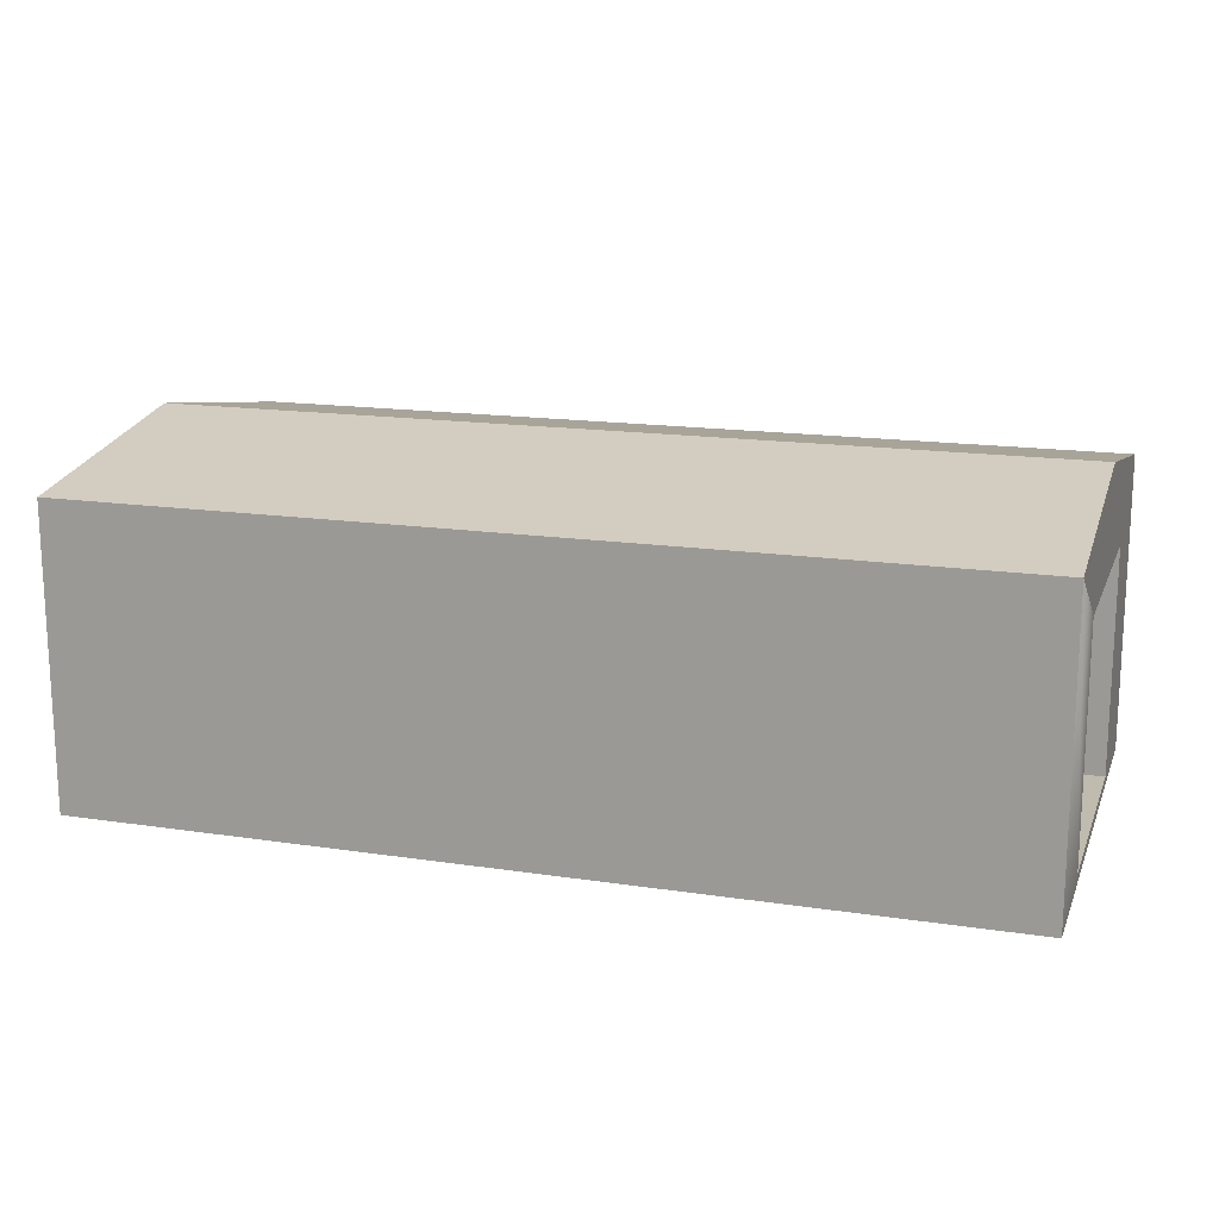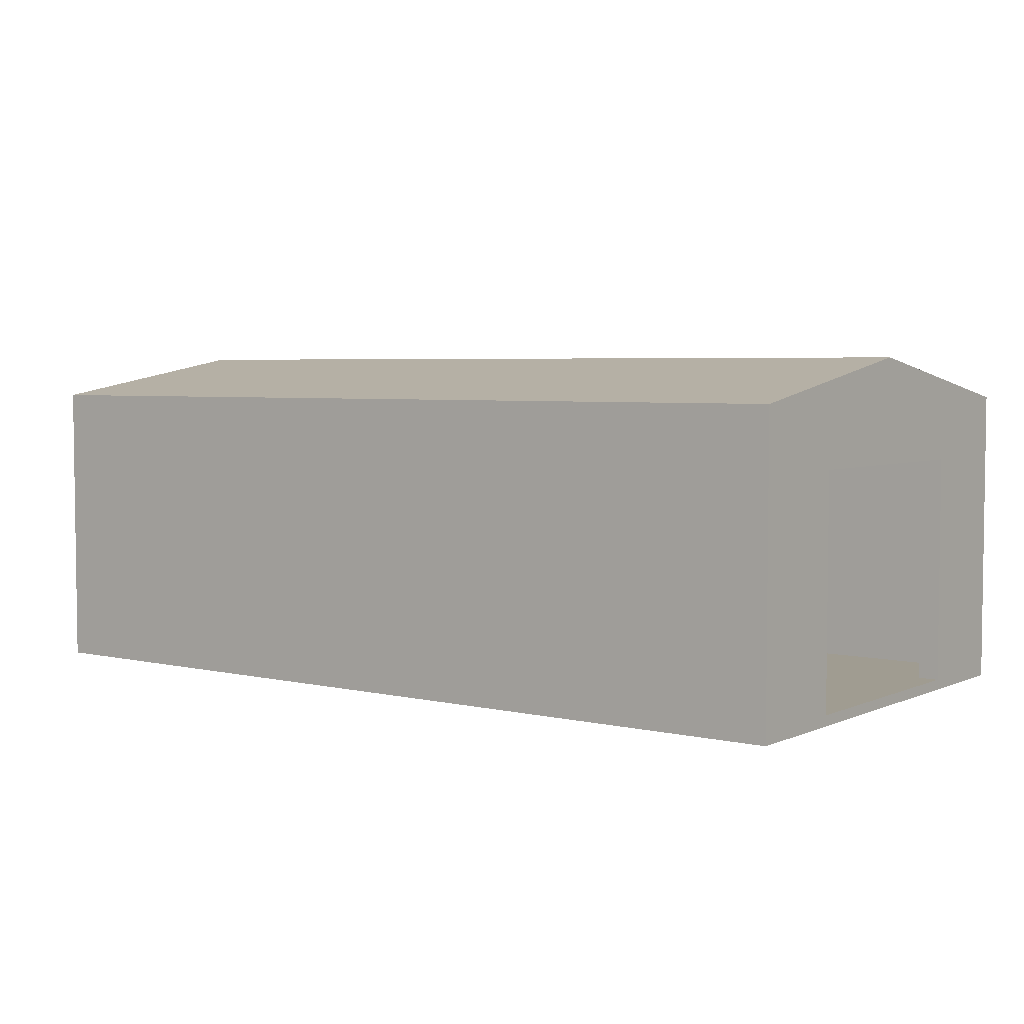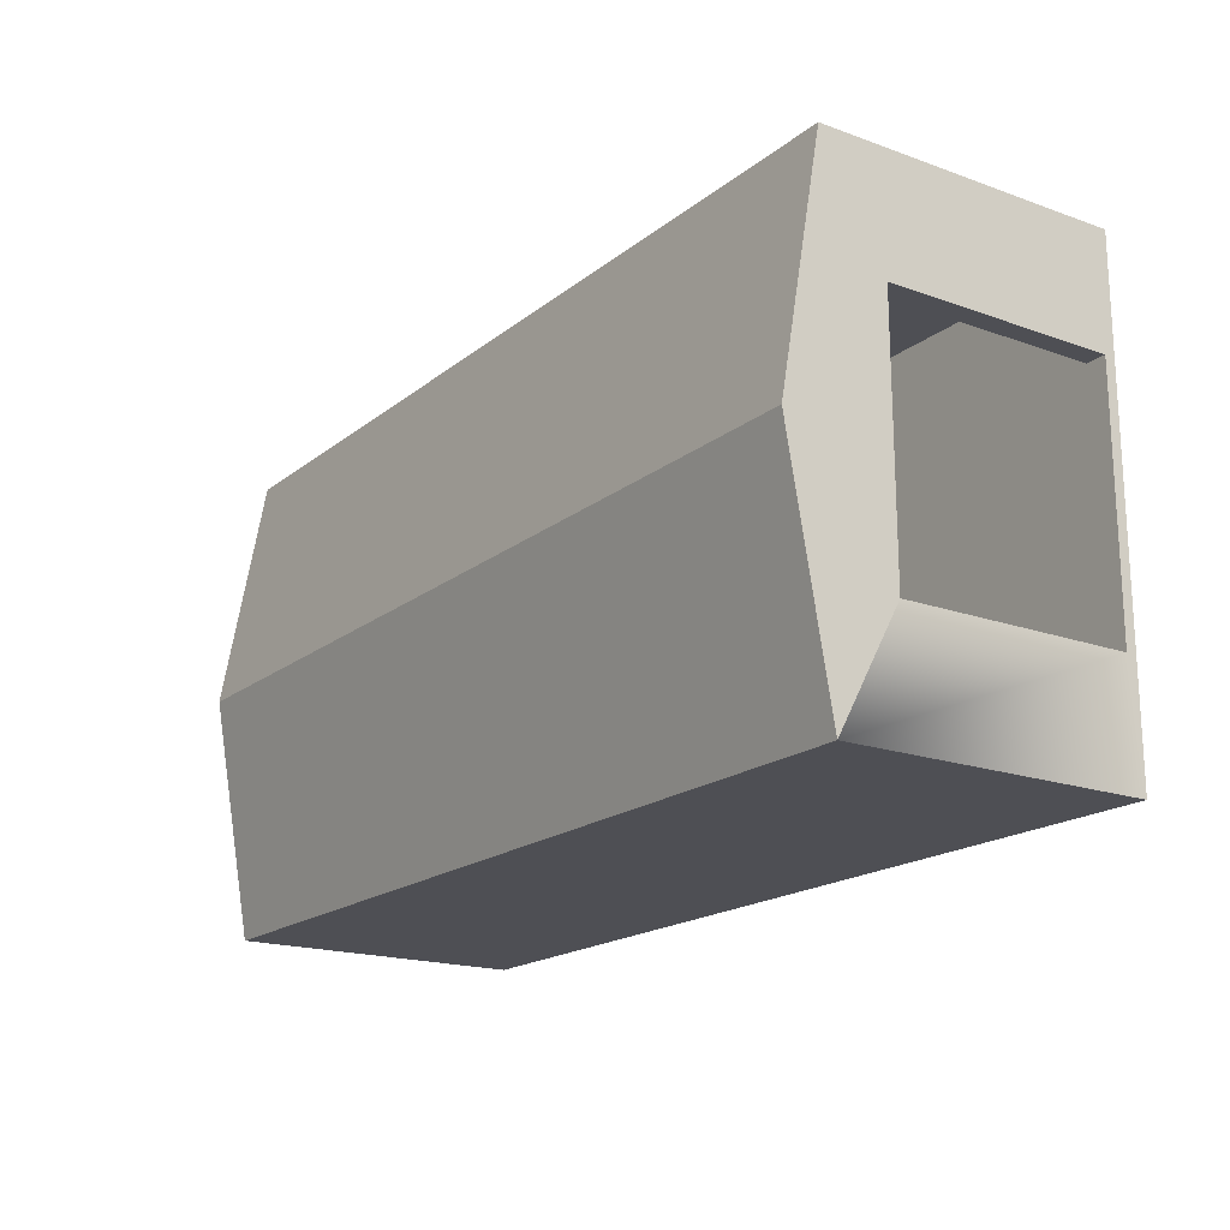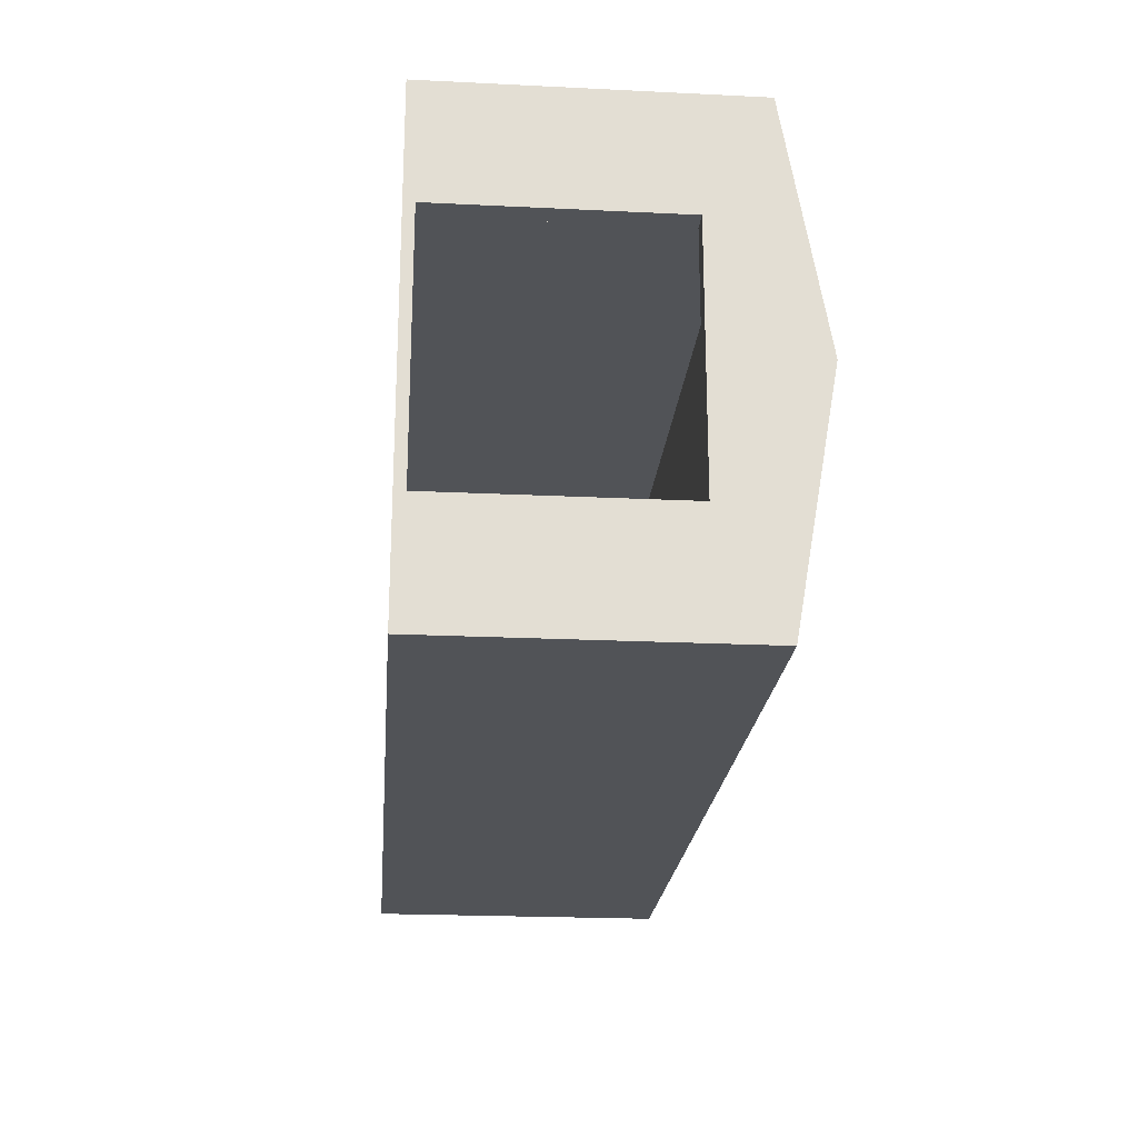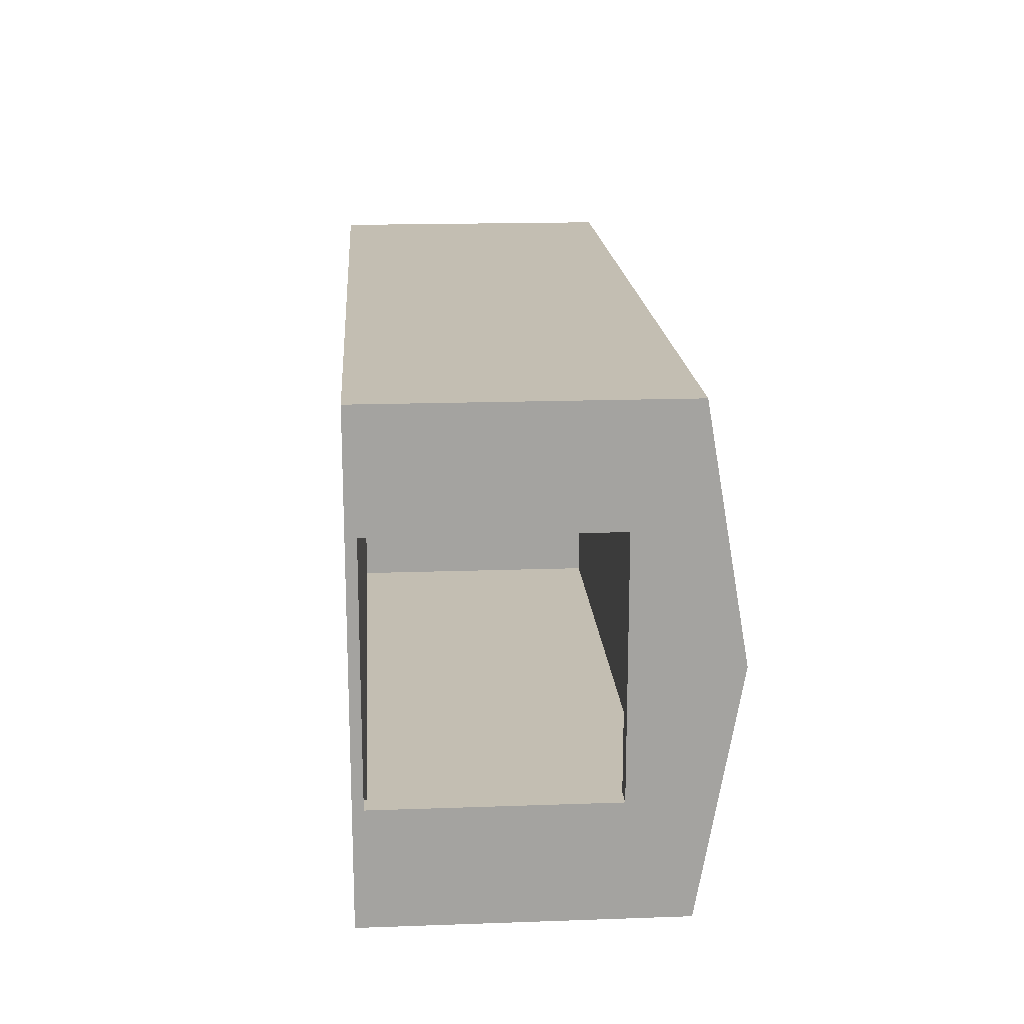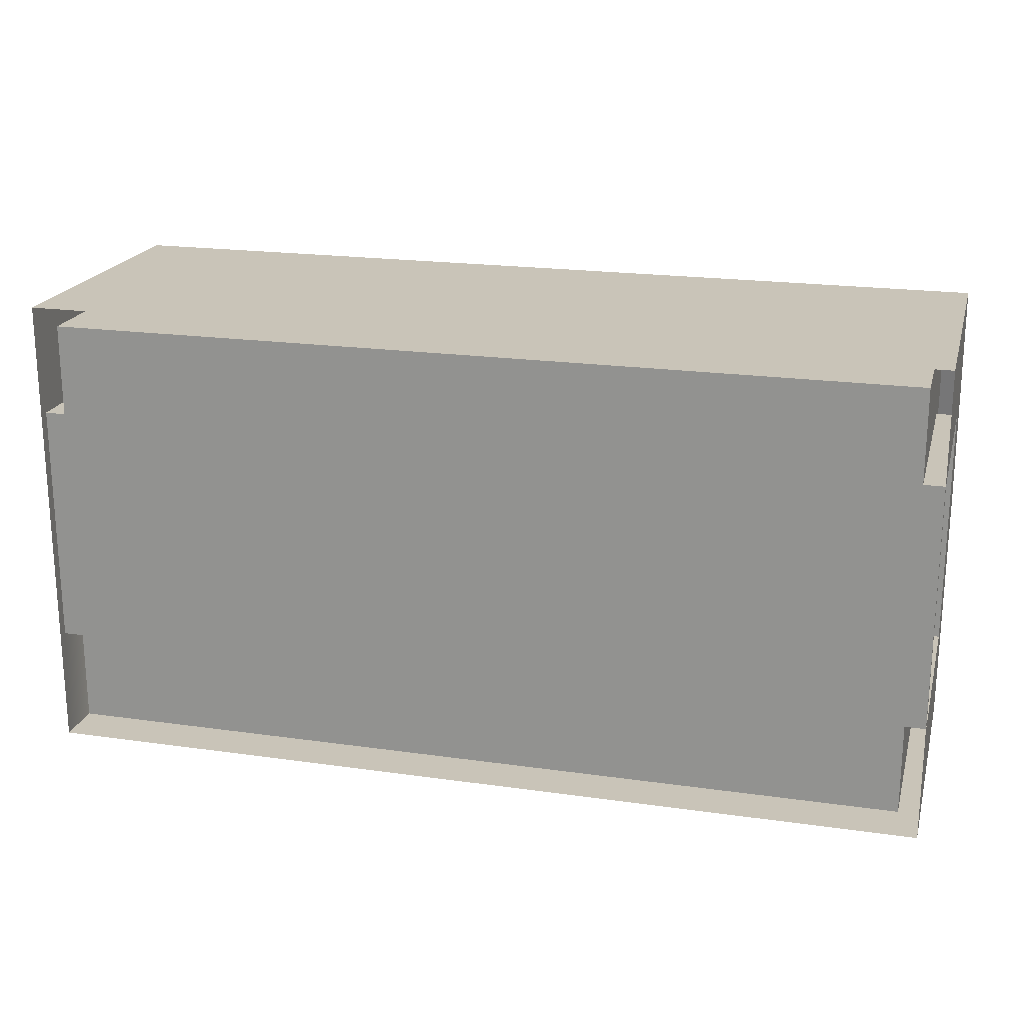
<metadata>
{"format":"obj","ext":"obj","renderer":"f3d","projection":"perspective","resolution":1024,"background":"white","views":[{"elev":16.0,"azim":-162.6,"up":"+Y"},{"elev":4.4,"azim":36.7,"up":"+Y"},{"elev":-18.3,"azim":-124.5,"up":"+Z"},{"elev":-21.8,"azim":85.1,"up":"+Z"},{"elev":17.5,"azim":86.0,"up":"+Z"},{"elev":20.2,"azim":14.6,"up":"+Z"}]}
</metadata>
<code>
g royale_emercency_lod1
v 7.14 4.76 -3.57
v 7.14 0.17 -3.57
v -7.14 0.17 -3.57
v -7.14 4.76 -3.57
v -7.48 6.705e-07 -3.91
v 7.48 1.093e-06 -3.91
v 7.48 4.93 -3.91
v -7.48 4.93 -3.91
v 7.48 1.559e-06 -3.91
v 7.48 4.93 -3.91
v -7.48 4.93 -3.91
v -7.14 4.76 1.081e-06
v 7.14 4.76 1.691e-06
v 7.14 4.76 -3.57
v -7.14 4.76 -3.57
v 7.48 3.91 -2.04
v 7.48 0.17 -2.04
v 7.14 0.17 -2.04
v 7.14 3.91 -2.04
v 7.14 4.76 1.691e-06
v 7.14 3.91 1.4e-06
v 7.14 3.91 -2.04
v 7.14 4.76 -3.57
v 7.14 0.17 -3.57
v 7.14 0.17 -2.04
v 7.14 3.91 1.4e-06
v 7.48 3.91 1.633e-06
v 7.48 3.91 -2.04
v 7.14 3.91 -2.04
v 7.48 0.17 1.904e-07
v 7.14 0.17 -2.04
v 7.48 0.17 -2.04
v -2.757e-07 0.17 -1.249e-07
v -7.451e-09 0.17 -2.04
v 7.14 0.17 -3.57
v 1.937e-07 0.17 -3.57
v -7.48 3.91 -2.04
v -7.14 3.91 -2.04
v -7.14 0.17 -2.04
v -7.48 0.17 -2.04
v -7.14 3.91 -2.04
v -7.14 3.91 7.896e-07
v -7.14 4.76 1.081e-06
v -7.14 4.76 -3.57
v -7.14 0.17 -3.57
v -7.14 0.17 -2.04
v -7.14 3.91 7.896e-07
v -7.14 3.91 -2.04
v -7.48 3.91 -2.04
v -7.48 3.91 1.023e-06
v -7.48 0.17 -4.199e-07
v -7.48 0.17 -2.04
v -7.14 0.17 -2.04
v -2.757e-07 0.17 -1.249e-07
v -7.451e-09 0.17 -2.04
v -7.14 0.17 -3.57
v 1.937e-07 0.17 -3.57
v 7.14 4.76 3.57
v -7.14 4.76 3.57
v -7.14 0.17 3.57
v 7.14 0.17 3.57
v 7.48 4.93 3.91
v 7.48 -3.523e-07 3.91
v -7.48 -1.241e-06 3.91
v -7.48 4.93 3.91
v 7.48 -8.184e-07 3.91
v -7.48 4.93 3.91
v -7.14 4.76 1.081e-06
v -7.14 4.76 3.57
v 7.14 4.76 3.57
v 7.14 4.76 1.691e-06
v 7.48 3.91 2.04
v 7.14 3.91 2.04
v 7.14 0.17 2.04
v 7.48 0.17 2.04
v 7.14 3.91 2.04
v 7.14 3.91 1.4e-06
v 7.14 4.76 1.691e-06
v 7.14 4.76 3.57
v 7.14 0.17 3.57
v 7.14 0.17 2.04
v 7.14 3.91 1.4e-06
v 7.14 3.91 2.04
v 7.48 3.91 2.04
v 7.48 3.91 1.633e-06
v 7.48 0.17 1.904e-07
v 7.48 0.17 2.04
v 7.14 0.17 2.04
v -2.757e-07 0.17 -1.249e-07
v -5.439e-07 0.17 2.04
v 7.14 0.17 3.57
v -7.451e-07 0.17 3.57
v -7.48 3.91 2.04
v -7.48 0.17 2.04
v -7.14 0.17 2.04
v -7.14 3.91 2.04
v -7.14 4.76 1.081e-06
v -7.14 3.91 7.896e-07
v -7.14 3.91 2.04
v -7.14 4.76 3.57
v -7.14 0.17 3.57
v -7.14 0.17 2.04
v -7.14 3.91 7.896e-07
v -7.48 3.91 1.023e-06
v -7.48 3.91 2.04
v -7.14 3.91 2.04
v -7.48 0.17 -4.199e-07
v -7.14 0.17 2.04
v -7.48 0.17 2.04
v -2.757e-07 0.17 -1.249e-07
v -5.439e-07 0.17 2.04
v -7.14 0.17 3.57
v -7.451e-07 0.17 3.57
v 7.48 4.93 -3.91
v 7.48 3.91 1.633e-06
v 7.48 5.61 2.833e-06
v 7.48 3.91 -2.04
v 7.48 0.17 -2.04
v 7.48 1.559e-06 -3.91
v 7.48 3.704e-07 1.526e-07
v 7.48 0.17 1.904e-07
v -7.48 3.91 1.023e-06
v -7.48 4.93 -3.91
v -7.48 4.93 -3.91
v -7.48 5.61 2.375e-06
v -7.48 3.91 -2.04
v -7.48 4.93 -3.91
v -7.48 0.17 -2.04
v -7.48 6.705e-07 -3.91
v -7.48 -2.852e-07 -4.578e-07
v -7.48 0.17 -4.199e-07
v -7.48 4.93 -3.91
v -7.48 4.93 -3.91
v -7.48 6.705e-07 -3.91
v 7.48 3.91 1.633e-06
v 7.48 4.93 3.91
v 7.48 5.61 2.833e-06
v 7.48 3.91 2.04
v 7.48 0.17 2.04
v 7.48 -8.184e-07 3.91
v 7.48 3.704e-07 1.526e-07
v 7.48 0.17 1.904e-07
v -7.48 4.93 3.91
v -7.48 3.91 1.023e-06
v -7.48 5.61 2.375e-06
v -7.48 3.91 2.04
v -7.48 0.17 2.04
v -7.48 -1.241e-06 3.91
v -7.48 -2.852e-07 -4.578e-07
v -7.48 0.17 -4.199e-07
v 7.48 4.93 -3.91
v 7.48 5.61 2.833e-06
v -7.48 5.61 2.375e-06
v -7.48 4.93 -3.91
v -7.48 5.61 2.375e-06
v 7.48 5.61 2.833e-06
v 7.48 4.93 3.91
v -7.48 4.93 3.91
g royale_emercency_lod1_0
f 3 2 1
f 4 3 1
f 7 6 5
f 8 7 5
f 10 9 5
f 11 10 5
f 14 13 12
f 15 14 12
f 18 17 16
f 19 18 16
f 22 21 20
f 23 22 20
f 23 24 22
f 24 25 22
f 28 27 26
f 29 28 26
f 32 31 30
f 33 30 31
f 34 33 31
f 34 31 35
f 36 34 35
f 39 38 37
f 40 39 37
f 43 42 41
f 44 43 41
f 44 41 45
f 41 46 45
f 49 48 47
f 50 49 47
f 53 52 51
f 53 51 54
f 55 53 54
f 56 53 55
f 57 56 55
f 60 59 58
f 61 60 58
f 64 63 62
f 65 64 62
f 64 66 62
f 67 64 62
f 70 69 68
f 71 70 68
f 74 73 72
f 75 74 72
f 78 77 76
f 79 78 76
f 79 76 80
f 76 81 80
f 84 83 82
f 85 84 82
f 88 87 86
f 88 86 89
f 90 88 89
f 91 88 90
f 92 91 90
f 95 94 93
f 96 95 93
f 99 98 97
f 100 99 97
f 100 101 99
f 101 102 99
f 105 104 103
f 106 105 103
f 109 108 107
f 110 107 108
f 111 110 108
f 111 108 112
f 113 111 112
f 116 115 114
f 114 115 117
f 117 118 114
f 118 119 114
f 120 119 118
f 121 120 118
f 124 123 122
f 125 124 122
f 122 123 126
f 128 126 127
f 129 128 127
f 129 130 128
f 130 131 128
f 134 133 132
f 137 136 135
f 135 136 138
f 139 138 136
f 140 139 136
f 140 141 139
f 141 142 139
f 145 144 143
f 143 144 146
f 146 147 143
f 147 148 143
f 149 148 147
f 150 149 147
f 153 152 151
f 154 153 151
f 157 156 155
f 158 157 155

</code>
